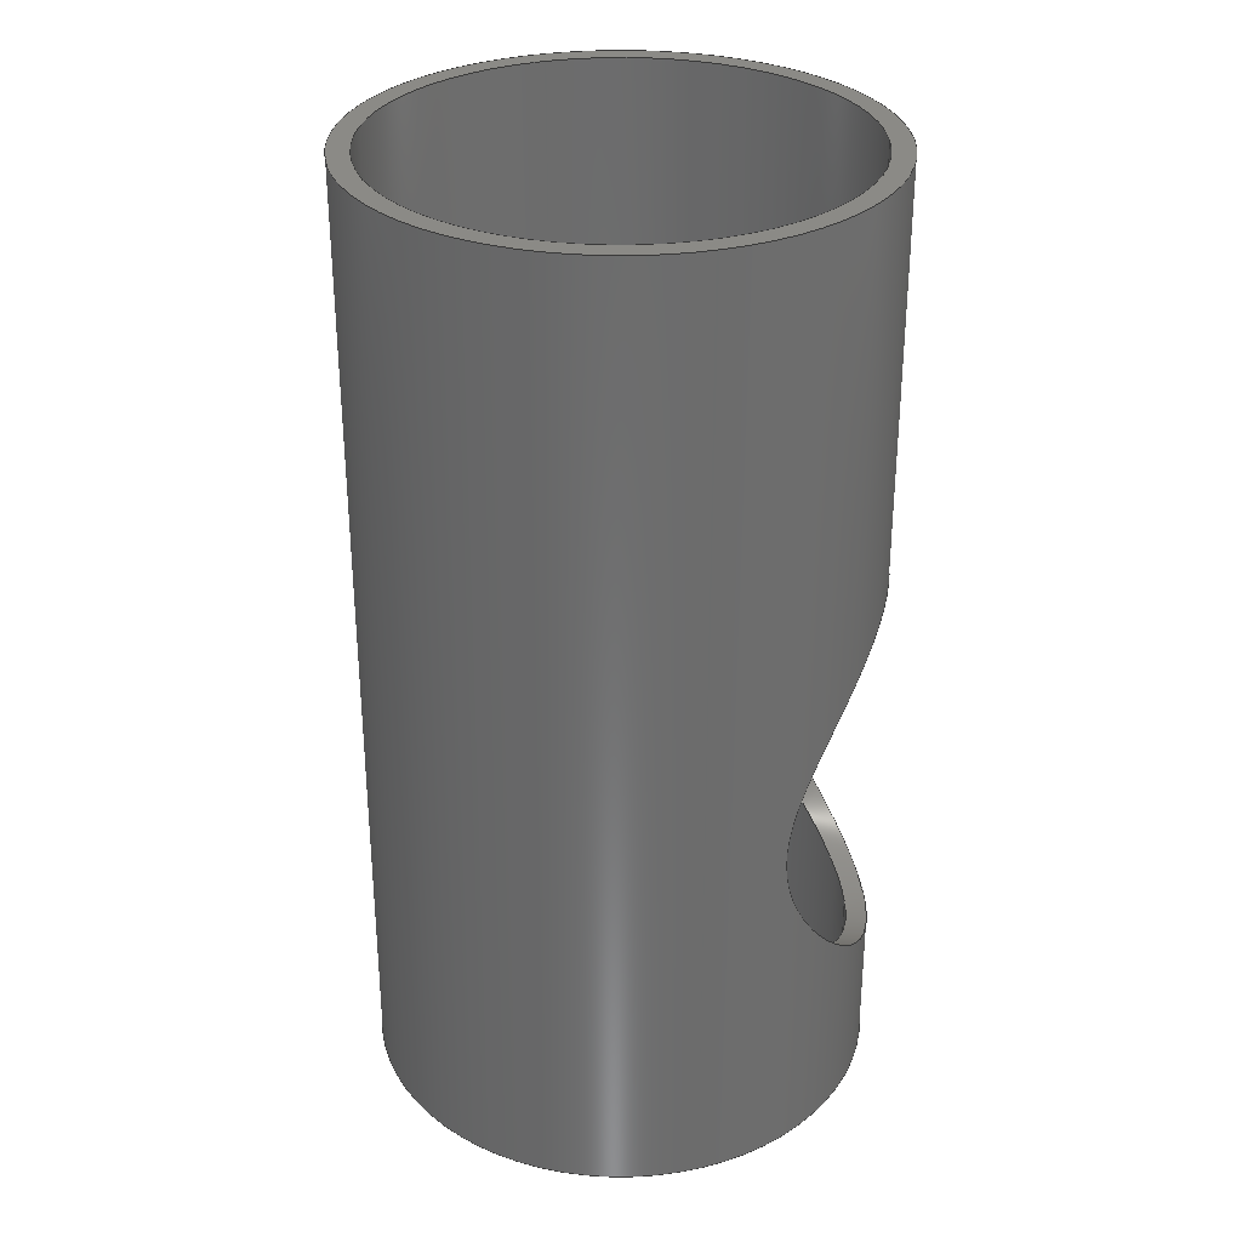
<metadata>
{"format":"step","ext":"step","renderer":"f3d","projection":"perspective","resolution":1024,"background":"white","views":[{"elev":31.0,"azim":178.7,"up":"+Y"}]}
</metadata>
<code>
ISO-10303-21;
DATA;
#1=MECHANICAL_DESIGN_GEOMETRIC_PRESENTATION_REPRESENTATION('',(#4),#321);
#2=SHAPE_REPRESENTATION_RELATIONSHIP('SRR','None',#328,#3);
#3=ADVANCED_BREP_SHAPE_REPRESENTATION('',(#5),#320);
#4=STYLED_ITEM('',(#337),#5);
#5=MANIFOLD_SOLID_BREP('Body1',#105);
#6=FACE_BOUND('',#23,.T.);
#7=FACE_BOUND('',#25,.T.);
#8=PLANE('',#126);
#9=PLANE('',#127);
#10=CIRCLE('',#121,4.4);
#11=CIRCLE('',#122,4.4);
#12=CIRCLE('',#124,4.8);
#13=CIRCLE('',#125,4.8);
#14=FACE_OUTER_BOUND('',#19,.T.);
#15=FACE_OUTER_BOUND('',#20,.T.);
#16=FACE_OUTER_BOUND('',#21,.T.);
#17=FACE_OUTER_BOUND('',#22,.T.);
#18=FACE_OUTER_BOUND('',#24,.T.);
#19=EDGE_LOOP('',(#67,#68,#69,#70,#71,#72,#73,#74));
#20=EDGE_LOOP('',(#75,#76,#77,#78,#79,#80,#81,#82,#83));
#21=EDGE_LOOP('',(#84,#85,#86,#87,#88,#89,#90,#91,#92));
#22=EDGE_LOOP('',(#93));
#23=EDGE_LOOP('',(#94));
#24=EDGE_LOOP('',(#95));
#25=EDGE_LOOP('',(#96));
#26=LINE('',#176,#31);
#27=LINE('',#305,#32);
#28=LINE('',#307,#33);
#29=LINE('',#312,#34);
#30=LINE('',#314,#35);
#31=VECTOR('',#132,3.9);
#32=VECTOR('',#137,4.4);
#33=VECTOR('',#138,4.4);
#34=VECTOR('',#145,4.8);
#35=VECTOR('',#146,4.8);
#36=B_SPLINE_CURVE_WITH_KNOTS('',3,(#157,#158,#159,#160,#161,#162,#163,
#164,#165,#166,#167,#168,#169,#170,#171,#172,#173,#174),.UNSPECIFIED.,.F.,
 .F.,(4,2,2,2,2,2,2,2,4),(0,0.8403,1.681,2.521,
3.361,4.148,4.935,5.721,6.508),
 .UNSPECIFIED.);
#37=B_SPLINE_CURVE_WITH_KNOTS('',3,(#178,#179,#180,#181,#182,#183,#184,
#185,#186,#187,#188,#189,#190,#191,#192,#193,#194,#195),.UNSPECIFIED.,.F.,
 .F.,(4,2,2,2,2,2,2,2,4),(18.97,19.74,20.52,
21.3,22.07,22.88,23.68,24.48,
25.29),.UNSPECIFIED.);
#38=B_SPLINE_CURVE_WITH_KNOTS('',3,(#197,#198,#199,#200,#201,#202,#203,
#204,#205,#206,#207,#208,#209,#210,#211,#212,#213,#214,#215,#216,#217,#218,
#219,#220,#221,#222,#223,#224,#225,#226,#227,#228,#229,#230),
 .UNSPECIFIED.,.F.,.F.,(4,2,2,2,2,2,2,2,2,2,2,2,2,2,2,2,4),(6.322,
7.099,7.875,8.652,9.428,10.23,
11.04,11.84,12.64,13.45,14.25,
15.06,15.86,16.64,17.41,18.19,
18.97),.UNSPECIFIED.);
#39=B_SPLINE_CURVE_WITH_KNOTS('',3,(#231,#232,#233,#234,#235,#236,#237,
#238,#239,#240,#241,#242,#243,#244,#245,#246,#247,#248),.UNSPECIFIED.,.F.,
 .F.,(4,2,2,2,2,2,2,2,4),(0,0.8041,1.608,2.412,
3.216,3.993,4.769,5.546,6.322),
 .UNSPECIFIED.);
#40=B_SPLINE_CURVE_WITH_KNOTS('',3,(#250,#251,#252,#253,#254,#255,#256,
#257,#258,#259,#260,#261,#262,#263,#264,#265,#266,#267),.UNSPECIFIED.,.F.,
 .F.,(4,2,2,2,2,2,2,2,4),(19.52,20.31,21.1,
21.88,22.67,23.51,24.35,25.19,
26.03),.UNSPECIFIED.);
#41=B_SPLINE_CURVE_WITH_KNOTS('',3,(#268,#269,#270,#271,#272,#273,#274,
#275,#276,#277,#278,#279,#280,#281,#282,#283,#284,#285,#286,#287,#288,#289,
#290,#291,#292,#293,#294,#295,#296,#297,#298,#299,#300,#301),
 .UNSPECIFIED.,.F.,.F.,(4,2,2,2,2,2,2,2,2,2,2,2,2,2,2,2,4),(6.508,
7.295,8.082,8.868,9.655,10.5,
11.34,12.18,13.02,13.86,14.7,
15.54,16.38,17.16,17.95,18.74,
19.52),.UNSPECIFIED.);
#42=VERTEX_POINT('',#155);
#43=VERTEX_POINT('',#156);
#44=VERTEX_POINT('',#175);
#45=VERTEX_POINT('',#177);
#46=VERTEX_POINT('',#196);
#47=VERTEX_POINT('',#249);
#48=VERTEX_POINT('',#303);
#49=VERTEX_POINT('',#306);
#50=VERTEX_POINT('',#310);
#51=VERTEX_POINT('',#313);
#52=EDGE_CURVE('',#42,#43,#36,.T.);
#53=EDGE_CURVE('',#42,#44,#26,.T.);
#54=EDGE_CURVE('',#45,#44,#37,.T.);
#55=EDGE_CURVE('',#46,#45,#38,.T.);
#56=EDGE_CURVE('',#44,#46,#39,.T.);
#57=EDGE_CURVE('',#47,#42,#40,.T.);
#58=EDGE_CURVE('',#43,#47,#41,.T.);
#59=EDGE_CURVE('',#48,#48,#10,.T.);
#60=EDGE_CURVE('',#48,#43,#27,.T.);
#61=EDGE_CURVE('',#47,#49,#28,.T.);
#62=EDGE_CURVE('',#49,#49,#11,.T.);
#63=EDGE_CURVE('',#50,#50,#12,.T.);
#64=EDGE_CURVE('',#50,#45,#29,.T.);
#65=EDGE_CURVE('',#46,#51,#30,.T.);
#66=EDGE_CURVE('',#51,#51,#13,.T.);
#67=ORIENTED_EDGE('',*,*,#52,.F.);
#68=ORIENTED_EDGE('',*,*,#53,.T.);
#69=ORIENTED_EDGE('',*,*,#54,.F.);
#70=ORIENTED_EDGE('',*,*,#55,.F.);
#71=ORIENTED_EDGE('',*,*,#56,.F.);
#72=ORIENTED_EDGE('',*,*,#53,.F.);
#73=ORIENTED_EDGE('',*,*,#57,.F.);
#74=ORIENTED_EDGE('',*,*,#58,.F.);
#75=ORIENTED_EDGE('',*,*,#59,.F.);
#76=ORIENTED_EDGE('',*,*,#60,.T.);
#77=ORIENTED_EDGE('',*,*,#58,.T.);
#78=ORIENTED_EDGE('',*,*,#61,.T.);
#79=ORIENTED_EDGE('',*,*,#62,.T.);
#80=ORIENTED_EDGE('',*,*,#61,.F.);
#81=ORIENTED_EDGE('',*,*,#57,.T.);
#82=ORIENTED_EDGE('',*,*,#52,.T.);
#83=ORIENTED_EDGE('',*,*,#60,.F.);
#84=ORIENTED_EDGE('',*,*,#63,.F.);
#85=ORIENTED_EDGE('',*,*,#64,.T.);
#86=ORIENTED_EDGE('',*,*,#54,.T.);
#87=ORIENTED_EDGE('',*,*,#56,.T.);
#88=ORIENTED_EDGE('',*,*,#65,.T.);
#89=ORIENTED_EDGE('',*,*,#66,.T.);
#90=ORIENTED_EDGE('',*,*,#65,.F.);
#91=ORIENTED_EDGE('',*,*,#55,.T.);
#92=ORIENTED_EDGE('',*,*,#64,.F.);
#93=ORIENTED_EDGE('',*,*,#63,.T.);
#94=ORIENTED_EDGE('',*,*,#59,.T.);
#95=ORIENTED_EDGE('',*,*,#66,.F.);
#96=ORIENTED_EDGE('',*,*,#62,.F.);
#97=CYLINDRICAL_SURFACE('',#119,3.9);
#98=CYLINDRICAL_SURFACE('',#120,4.4);
#99=CYLINDRICAL_SURFACE('',#123,4.8);
#100=ADVANCED_FACE('',(#14),#97,.F.);
#101=ADVANCED_FACE('',(#15),#98,.F.);
#102=ADVANCED_FACE('',(#16),#99,.T.);
#103=ADVANCED_FACE('',(#17,#6),#8,.T.);
#104=ADVANCED_FACE('',(#18,#7),#9,.F.);
#105=CLOSED_SHELL('',(#100,#101,#102,#103,#104));
#106=DERIVED_UNIT_ELEMENT(#108,1);
#107=DERIVED_UNIT_ELEMENT(#323,3);
#108=(
MASS_UNIT()
NAMED_UNIT(*)
SI_UNIT(.KILO.,.GRAM.)
);
#109=DERIVED_UNIT((#106,#107));
#110=MEASURE_REPRESENTATION_ITEM('density measure',
POSITIVE_RATIO_MEASURE(7850),#109);
#111=PROPERTY_DEFINITION_REPRESENTATION(#116,#113);
#112=PROPERTY_DEFINITION_REPRESENTATION(#117,#114);
#113=REPRESENTATION('material name',(#115),#320);
#114=REPRESENTATION('density',(#110),#320);
#115=DESCRIPTIVE_REPRESENTATION_ITEM('Steel','Steel');
#116=PROPERTY_DEFINITION('material property','material name',#330);
#117=PROPERTY_DEFINITION('material property','density of part',#330);
#118=AXIS2_PLACEMENT_3D('placement',#153,#128,#129);
#119=AXIS2_PLACEMENT_3D('',#154,#130,#131);
#120=AXIS2_PLACEMENT_3D('',#302,#133,#134);
#121=AXIS2_PLACEMENT_3D('',#304,#135,#136);
#122=AXIS2_PLACEMENT_3D('',#308,#139,#140);
#123=AXIS2_PLACEMENT_3D('',#309,#141,#142);
#124=AXIS2_PLACEMENT_3D('',#311,#143,#144);
#125=AXIS2_PLACEMENT_3D('',#315,#147,#148);
#126=AXIS2_PLACEMENT_3D('',#316,#149,#150);
#127=AXIS2_PLACEMENT_3D('',#317,#151,#152);
#128=DIRECTION('axis',(0,0,1));
#129=DIRECTION('refdir',(1,0,0));
#130=DIRECTION('center_axis',(-1,0,0));
#131=DIRECTION('ref_axis',(0,0,-1));
#132=DIRECTION('',(-1,0,0));
#133=DIRECTION('center_axis',(0,1,0));
#134=DIRECTION('ref_axis',(1,0,0));
#135=DIRECTION('center_axis',(0,-1,0));
#136=DIRECTION('ref_axis',(1,0,0));
#137=DIRECTION('',(0,-1,0));
#138=DIRECTION('',(0,-1,0));
#139=DIRECTION('center_axis',(0,-1,0));
#140=DIRECTION('ref_axis',(1,0,0));
#141=DIRECTION('center_axis',(0,1,0));
#142=DIRECTION('ref_axis',(1,0,0));
#143=DIRECTION('center_axis',(0,1,0));
#144=DIRECTION('ref_axis',(1,0,0));
#145=DIRECTION('',(0,-1,0));
#146=DIRECTION('',(0,-1,0));
#147=DIRECTION('center_axis',(0,1,0));
#148=DIRECTION('ref_axis',(1,0,0));
#149=DIRECTION('center_axis',(0,1,0));
#150=DIRECTION('ref_axis',(1,0,0));
#151=DIRECTION('center_axis',(0,1,0));
#152=DIRECTION('ref_axis',(1,0,0));
#153=CARTESIAN_POINT('',(0,0,0));
#154=CARTESIAN_POINT('Origin',(0,6.5,-1.441e-15));
#155=CARTESIAN_POINT('',(-2.037,6.5,3.9));
#156=CARTESIAN_POINT('',(-4.4,10.4,-5.355e-16));
#157=CARTESIAN_POINT('Ctrl Pts',(-2.037,6.5,3.9));
#158=CARTESIAN_POINT('Ctrl Pts',(-2.037,6.78,3.9));
#159=CARTESIAN_POINT('Ctrl Pts',(-2.096,7.046,3.87));
#160=CARTESIAN_POINT('Ctrl Pts',(-2.281,7.553,3.764));
#161=CARTESIAN_POINT('Ctrl Pts',(-2.407,7.796,3.687));
#162=CARTESIAN_POINT('Ctrl Pts',(-2.686,8.26,3.489));
#163=CARTESIAN_POINT('Ctrl Pts',(-2.838,8.481,3.369));
#164=CARTESIAN_POINT('Ctrl Pts',(-3.14,8.894,3.089));
#165=CARTESIAN_POINT('Ctrl Pts',(-3.29,9.086,2.93));
#166=CARTESIAN_POINT('Ctrl Pts',(-3.558,9.419,2.597));
#167=CARTESIAN_POINT('Ctrl Pts',(-3.687,9.574,2.412));
#168=CARTESIAN_POINT('Ctrl Pts',(-3.924,9.855,2.004));
#169=CARTESIAN_POINT('Ctrl Pts',(-4.032,9.98,1.779));
#170=CARTESIAN_POINT('Ctrl Pts',(-4.211,10.19,1.302));
#171=CARTESIAN_POINT('Ctrl Pts',(-4.281,10.27,1.048));
#172=CARTESIAN_POINT('Ctrl Pts',(-4.376,10.37,0.5284));
#173=CARTESIAN_POINT('Ctrl Pts',(-4.4,10.4,0.2622));
#174=CARTESIAN_POINT('Ctrl Pts',(-4.4,10.4,-1.61e-15));
#175=CARTESIAN_POINT('',(-2.798,6.5,3.9));
#176=CARTESIAN_POINT('',(0,6.5,3.9));
#177=CARTESIAN_POINT('',(-4.8,10.4,-1.094e-15));
#178=CARTESIAN_POINT('Ctrl Pts',(-4.8,10.4,-2.776e-15));
#179=CARTESIAN_POINT('Ctrl Pts',(-4.8,10.4,0.2588));
#180=CARTESIAN_POINT('Ctrl Pts',(-4.779,10.37,0.5224));
#181=CARTESIAN_POINT('Ctrl Pts',(-4.694,10.27,1.039));
#182=CARTESIAN_POINT('Ctrl Pts',(-4.63,10.19,1.292));
#183=CARTESIAN_POINT('Ctrl Pts',(-4.469,9.985,1.77));
#184=CARTESIAN_POINT('Ctrl Pts',(-4.372,9.86,1.995));
#185=CARTESIAN_POINT('Ctrl Pts',(-4.159,9.579,2.407));
#186=CARTESIAN_POINT('Ctrl Pts',(-4.044,9.422,2.594));
#187=CARTESIAN_POINT('Ctrl Pts',(-3.81,9.088,2.927));
#188=CARTESIAN_POINT('Ctrl Pts',(-3.681,8.898,3.086));
#189=CARTESIAN_POINT('Ctrl Pts',(-3.427,8.485,3.366));
#190=CARTESIAN_POINT('Ctrl Pts',(-3.3,8.262,3.489));
#191=CARTESIAN_POINT('Ctrl Pts',(-3.075,7.792,3.689));
#192=CARTESIAN_POINT('Ctrl Pts',(-2.977,7.545,3.767));
#193=CARTESIAN_POINT('Ctrl Pts',(-2.838,7.033,3.872));
#194=CARTESIAN_POINT('Ctrl Pts',(-2.798,6.768,3.9));
#195=CARTESIAN_POINT('Ctrl Pts',(-2.798,6.5,3.9));
#196=CARTESIAN_POINT('',(-4.8,2.6,-3.915e-17));
#197=CARTESIAN_POINT('Ctrl Pts',(-4.8,2.6,-7.216e-16));
#198=CARTESIAN_POINT('Ctrl Pts',(-4.8,2.6,-0.2588));
#199=CARTESIAN_POINT('Ctrl Pts',(-4.779,2.626,-0.5224));
#200=CARTESIAN_POINT('Ctrl Pts',(-4.694,2.732,-1.039));
#201=CARTESIAN_POINT('Ctrl Pts',(-4.63,2.811,-1.292));
#202=CARTESIAN_POINT('Ctrl Pts',(-4.469,3.015,-1.77));
#203=CARTESIAN_POINT('Ctrl Pts',(-4.372,3.14,-1.995));
#204=CARTESIAN_POINT('Ctrl Pts',(-4.159,3.421,-2.407));
#205=CARTESIAN_POINT('Ctrl Pts',(-4.044,3.578,-2.594));
#206=CARTESIAN_POINT('Ctrl Pts',(-3.81,3.912,-2.927));
#207=CARTESIAN_POINT('Ctrl Pts',(-3.681,4.102,-3.086));
#208=CARTESIAN_POINT('Ctrl Pts',(-3.427,4.515,-3.366));
#209=CARTESIAN_POINT('Ctrl Pts',(-3.3,4.738,-3.489));
#210=CARTESIAN_POINT('Ctrl Pts',(-3.075,5.208,-3.689));
#211=CARTESIAN_POINT('Ctrl Pts',(-2.977,5.455,-3.767));
#212=CARTESIAN_POINT('Ctrl Pts',(-2.838,5.967,-3.872));
#213=CARTESIAN_POINT('Ctrl Pts',(-2.798,6.232,-3.9));
#214=CARTESIAN_POINT('Ctrl Pts',(-2.798,6.768,-3.9));
#215=CARTESIAN_POINT('Ctrl Pts',(-2.838,7.033,-3.872));
#216=CARTESIAN_POINT('Ctrl Pts',(-2.977,7.545,-3.767));
#217=CARTESIAN_POINT('Ctrl Pts',(-3.075,7.792,-3.689));
#218=CARTESIAN_POINT('Ctrl Pts',(-3.3,8.262,-3.489));
#219=CARTESIAN_POINT('Ctrl Pts',(-3.427,8.485,-3.366));
#220=CARTESIAN_POINT('Ctrl Pts',(-3.681,8.898,-3.086));
#221=CARTESIAN_POINT('Ctrl Pts',(-3.81,9.088,-2.927));
#222=CARTESIAN_POINT('Ctrl Pts',(-4.044,9.422,-2.594));
#223=CARTESIAN_POINT('Ctrl Pts',(-4.159,9.579,-2.407));
#224=CARTESIAN_POINT('Ctrl Pts',(-4.372,9.86,-1.995));
#225=CARTESIAN_POINT('Ctrl Pts',(-4.469,9.985,-1.77));
#226=CARTESIAN_POINT('Ctrl Pts',(-4.63,10.19,-1.292));
#227=CARTESIAN_POINT('Ctrl Pts',(-4.694,10.27,-1.039));
#228=CARTESIAN_POINT('Ctrl Pts',(-4.779,10.37,-0.5224));
#229=CARTESIAN_POINT('Ctrl Pts',(-4.8,10.4,-0.2588));
#230=CARTESIAN_POINT('Ctrl Pts',(-4.8,10.4,-2.609e-15));
#231=CARTESIAN_POINT('Ctrl Pts',(-2.798,6.5,3.9));
#232=CARTESIAN_POINT('Ctrl Pts',(-2.798,6.232,3.9));
#233=CARTESIAN_POINT('Ctrl Pts',(-2.838,5.967,3.872));
#234=CARTESIAN_POINT('Ctrl Pts',(-2.977,5.455,3.767));
#235=CARTESIAN_POINT('Ctrl Pts',(-3.075,5.208,3.689));
#236=CARTESIAN_POINT('Ctrl Pts',(-3.3,4.738,3.489));
#237=CARTESIAN_POINT('Ctrl Pts',(-3.427,4.515,3.366));
#238=CARTESIAN_POINT('Ctrl Pts',(-3.681,4.102,3.086));
#239=CARTESIAN_POINT('Ctrl Pts',(-3.81,3.912,2.927));
#240=CARTESIAN_POINT('Ctrl Pts',(-4.044,3.578,2.594));
#241=CARTESIAN_POINT('Ctrl Pts',(-4.159,3.421,2.407));
#242=CARTESIAN_POINT('Ctrl Pts',(-4.372,3.14,1.995));
#243=CARTESIAN_POINT('Ctrl Pts',(-4.469,3.015,1.77));
#244=CARTESIAN_POINT('Ctrl Pts',(-4.63,2.811,1.292));
#245=CARTESIAN_POINT('Ctrl Pts',(-4.694,2.732,1.039));
#246=CARTESIAN_POINT('Ctrl Pts',(-4.779,2.626,0.5224));
#247=CARTESIAN_POINT('Ctrl Pts',(-4.8,2.6,0.2588));
#248=CARTESIAN_POINT('Ctrl Pts',(-4.8,2.6,-7.772e-16));
#249=CARTESIAN_POINT('',(-4.4,2.6,-5.632e-16));
#250=CARTESIAN_POINT('Ctrl Pts',(-4.4,2.6,-1.665e-15));
#251=CARTESIAN_POINT('Ctrl Pts',(-4.4,2.6,0.2622));
#252=CARTESIAN_POINT('Ctrl Pts',(-4.376,2.627,0.5284));
#253=CARTESIAN_POINT('Ctrl Pts',(-4.281,2.734,1.048));
#254=CARTESIAN_POINT('Ctrl Pts',(-4.211,2.814,1.302));
#255=CARTESIAN_POINT('Ctrl Pts',(-4.032,3.02,1.779));
#256=CARTESIAN_POINT('Ctrl Pts',(-3.924,3.145,2.004));
#257=CARTESIAN_POINT('Ctrl Pts',(-3.687,3.426,2.412));
#258=CARTESIAN_POINT('Ctrl Pts',(-3.558,3.581,2.597));
#259=CARTESIAN_POINT('Ctrl Pts',(-3.29,3.914,2.93));
#260=CARTESIAN_POINT('Ctrl Pts',(-3.14,4.106,3.089));
#261=CARTESIAN_POINT('Ctrl Pts',(-2.838,4.519,3.369));
#262=CARTESIAN_POINT('Ctrl Pts',(-2.686,4.74,3.489));
#263=CARTESIAN_POINT('Ctrl Pts',(-2.407,5.204,3.687));
#264=CARTESIAN_POINT('Ctrl Pts',(-2.281,5.447,3.764));
#265=CARTESIAN_POINT('Ctrl Pts',(-2.096,5.954,3.87));
#266=CARTESIAN_POINT('Ctrl Pts',(-2.037,6.22,3.9));
#267=CARTESIAN_POINT('Ctrl Pts',(-2.037,6.5,3.9));
#268=CARTESIAN_POINT('Ctrl Pts',(-4.4,10.4,-1.61e-15));
#269=CARTESIAN_POINT('Ctrl Pts',(-4.4,10.4,-0.2622));
#270=CARTESIAN_POINT('Ctrl Pts',(-4.376,10.37,-0.5284));
#271=CARTESIAN_POINT('Ctrl Pts',(-4.281,10.27,-1.048));
#272=CARTESIAN_POINT('Ctrl Pts',(-4.211,10.19,-1.302));
#273=CARTESIAN_POINT('Ctrl Pts',(-4.032,9.98,-1.779));
#274=CARTESIAN_POINT('Ctrl Pts',(-3.924,9.855,-2.004));
#275=CARTESIAN_POINT('Ctrl Pts',(-3.687,9.574,-2.412));
#276=CARTESIAN_POINT('Ctrl Pts',(-3.558,9.419,-2.597));
#277=CARTESIAN_POINT('Ctrl Pts',(-3.29,9.086,-2.93));
#278=CARTESIAN_POINT('Ctrl Pts',(-3.14,8.894,-3.089));
#279=CARTESIAN_POINT('Ctrl Pts',(-2.838,8.481,-3.369));
#280=CARTESIAN_POINT('Ctrl Pts',(-2.686,8.26,-3.489));
#281=CARTESIAN_POINT('Ctrl Pts',(-2.407,7.796,-3.687));
#282=CARTESIAN_POINT('Ctrl Pts',(-2.281,7.553,-3.764));
#283=CARTESIAN_POINT('Ctrl Pts',(-2.096,7.046,-3.87));
#284=CARTESIAN_POINT('Ctrl Pts',(-2.037,6.78,-3.9));
#285=CARTESIAN_POINT('Ctrl Pts',(-2.037,6.22,-3.9));
#286=CARTESIAN_POINT('Ctrl Pts',(-2.096,5.954,-3.87));
#287=CARTESIAN_POINT('Ctrl Pts',(-2.281,5.447,-3.764));
#288=CARTESIAN_POINT('Ctrl Pts',(-2.407,5.204,-3.687));
#289=CARTESIAN_POINT('Ctrl Pts',(-2.686,4.74,-3.489));
#290=CARTESIAN_POINT('Ctrl Pts',(-2.838,4.519,-3.369));
#291=CARTESIAN_POINT('Ctrl Pts',(-3.14,4.106,-3.089));
#292=CARTESIAN_POINT('Ctrl Pts',(-3.29,3.914,-2.93));
#293=CARTESIAN_POINT('Ctrl Pts',(-3.558,3.581,-2.597));
#294=CARTESIAN_POINT('Ctrl Pts',(-3.687,3.426,-2.412));
#295=CARTESIAN_POINT('Ctrl Pts',(-3.924,3.145,-2.004));
#296=CARTESIAN_POINT('Ctrl Pts',(-4.032,3.02,-1.779));
#297=CARTESIAN_POINT('Ctrl Pts',(-4.211,2.814,-1.302));
#298=CARTESIAN_POINT('Ctrl Pts',(-4.281,2.734,-1.048));
#299=CARTESIAN_POINT('Ctrl Pts',(-4.376,2.627,-0.5284));
#300=CARTESIAN_POINT('Ctrl Pts',(-4.4,2.6,-0.2622));
#301=CARTESIAN_POINT('Ctrl Pts',(-4.4,2.6,-1.665e-15));
#302=CARTESIAN_POINT('Origin',(0,0,0));
#303=CARTESIAN_POINT('',(-4.4,18.2,5.388e-16));
#304=CARTESIAN_POINT('Origin',(0,18.2,0));
#305=CARTESIAN_POINT('',(-4.4,0,5.388e-16));
#306=CARTESIAN_POINT('',(-4.4,0,5.388e-16));
#307=CARTESIAN_POINT('',(-4.4,0,5.388e-16));
#308=CARTESIAN_POINT('Origin',(0,0,0));
#309=CARTESIAN_POINT('Origin',(0,0,0));
#310=CARTESIAN_POINT('',(-4.8,18.2,5.878e-16));
#311=CARTESIAN_POINT('Origin',(0,18.2,0));
#312=CARTESIAN_POINT('',(-4.8,0,5.878e-16));
#313=CARTESIAN_POINT('',(-4.8,0,5.878e-16));
#314=CARTESIAN_POINT('',(-4.8,0,5.878e-16));
#315=CARTESIAN_POINT('Origin',(0,0,0));
#316=CARTESIAN_POINT('Origin',(0,18.2,0));
#317=CARTESIAN_POINT('Origin',(0,0,0));
#318=UNCERTAINTY_MEASURE_WITH_UNIT(LENGTH_MEASURE(0.001),#322,
'DISTANCE_ACCURACY_VALUE',
'Maximum model space distance between geometric entities at asserted c
onnectivities');
#319=UNCERTAINTY_MEASURE_WITH_UNIT(LENGTH_MEASURE(0.001),#322,
'DISTANCE_ACCURACY_VALUE',
'Maximum model space distance between geometric entities at asserted c
onnectivities');
#320=(
GEOMETRIC_REPRESENTATION_CONTEXT(3)
GLOBAL_UNCERTAINTY_ASSIGNED_CONTEXT((#318))
GLOBAL_UNIT_ASSIGNED_CONTEXT((#322,#324,#325))
REPRESENTATION_CONTEXT('','3D')
);
#321=(
GEOMETRIC_REPRESENTATION_CONTEXT(3)
GLOBAL_UNCERTAINTY_ASSIGNED_CONTEXT((#319))
GLOBAL_UNIT_ASSIGNED_CONTEXT((#322,#324,#325))
REPRESENTATION_CONTEXT('','3D')
);
#322=(
LENGTH_UNIT()
NAMED_UNIT(*)
SI_UNIT(.CENTI.,.METRE.)
);
#323=(
LENGTH_UNIT()
NAMED_UNIT(*)
SI_UNIT($,.METRE.)
);
#324=(
NAMED_UNIT(*)
PLANE_ANGLE_UNIT()
SI_UNIT($,.RADIAN.)
);
#325=(
NAMED_UNIT(*)
SI_UNIT($,.STERADIAN.)
SOLID_ANGLE_UNIT()
);
#326=SHAPE_DEFINITION_REPRESENTATION(#327,#328);
#327=PRODUCT_DEFINITION_SHAPE('',$,#330);
#328=SHAPE_REPRESENTATION('',(#118),#320);
#329=PRODUCT_DEFINITION_CONTEXT('part definition',#334,'design');
#330=PRODUCT_DEFINITION('FusionComponent','FusionComponent',#331,#329);
#331=PRODUCT_DEFINITION_FORMATION('',$,#336);
#332=PRODUCT_RELATED_PRODUCT_CATEGORY('FusionComponent',
'FusionComponent',(#336));
#333=APPLICATION_PROTOCOL_DEFINITION('international standard',
'automotive_design',2009,#334);
#334=APPLICATION_CONTEXT(
'Core Data for Automotive Mechanical Design Process');
#335=PRODUCT_CONTEXT('part definition',#334,'mechanical');
#336=PRODUCT('FusionComponent','FusionComponent',$,(#335));
#337=PRESENTATION_STYLE_ASSIGNMENT((#338));
#338=SURFACE_STYLE_USAGE(.BOTH.,#339);
#339=SURFACE_SIDE_STYLE('',(#340));
#340=SURFACE_STYLE_FILL_AREA(#341);
#341=FILL_AREA_STYLE('Steel - Satin',(#342));
#342=FILL_AREA_STYLE_COLOUR('Steel - Satin',#343);
#343=COLOUR_RGB('Steel - Satin',0.6275,0.6275,0.6275);
ENDSEC;
END-ISO-10303-21;

</code>
